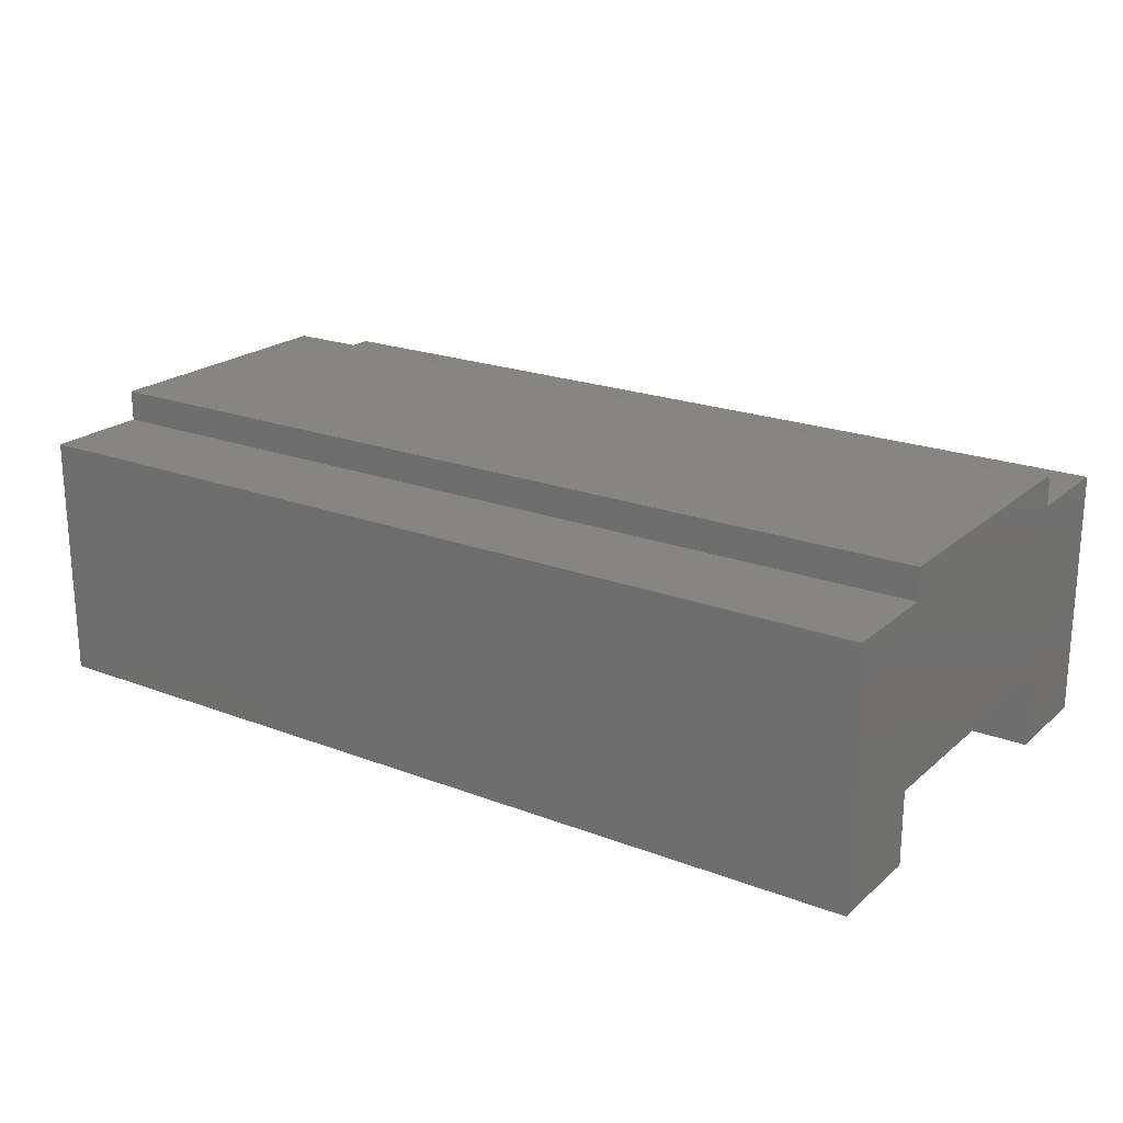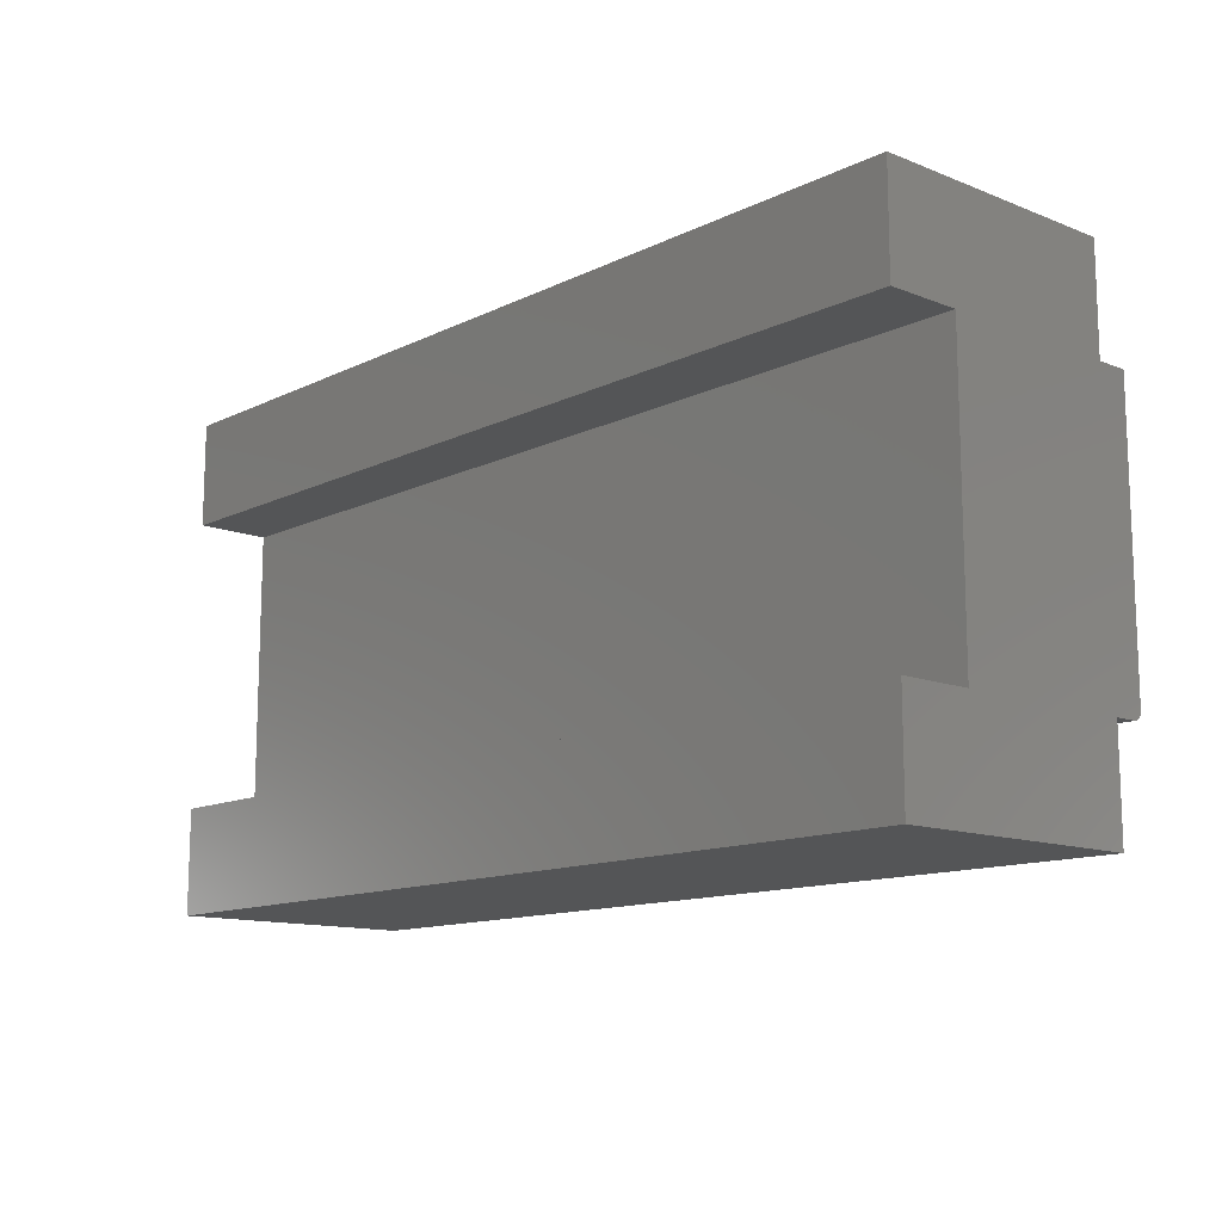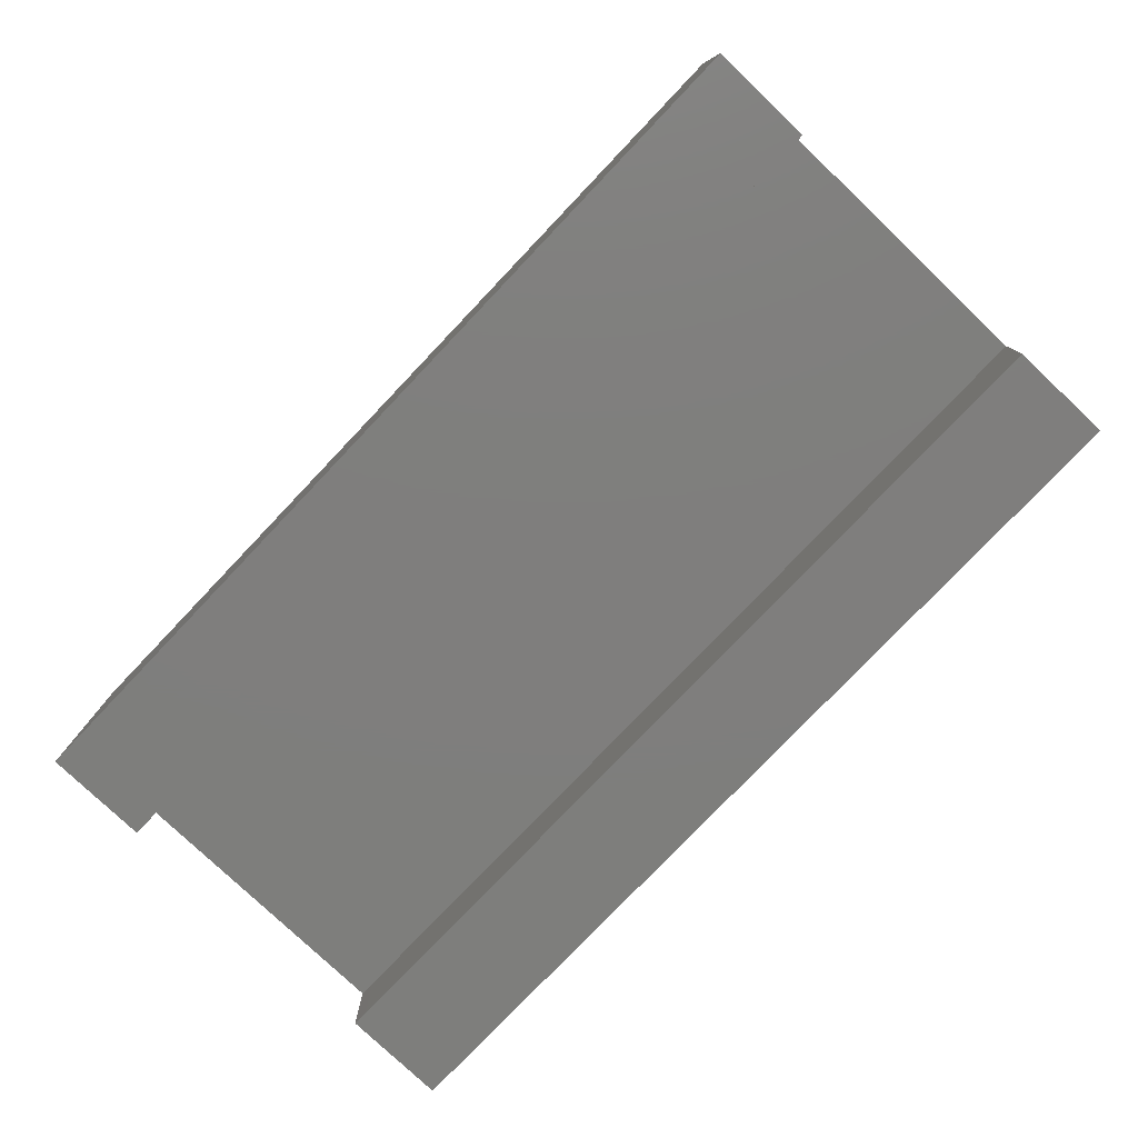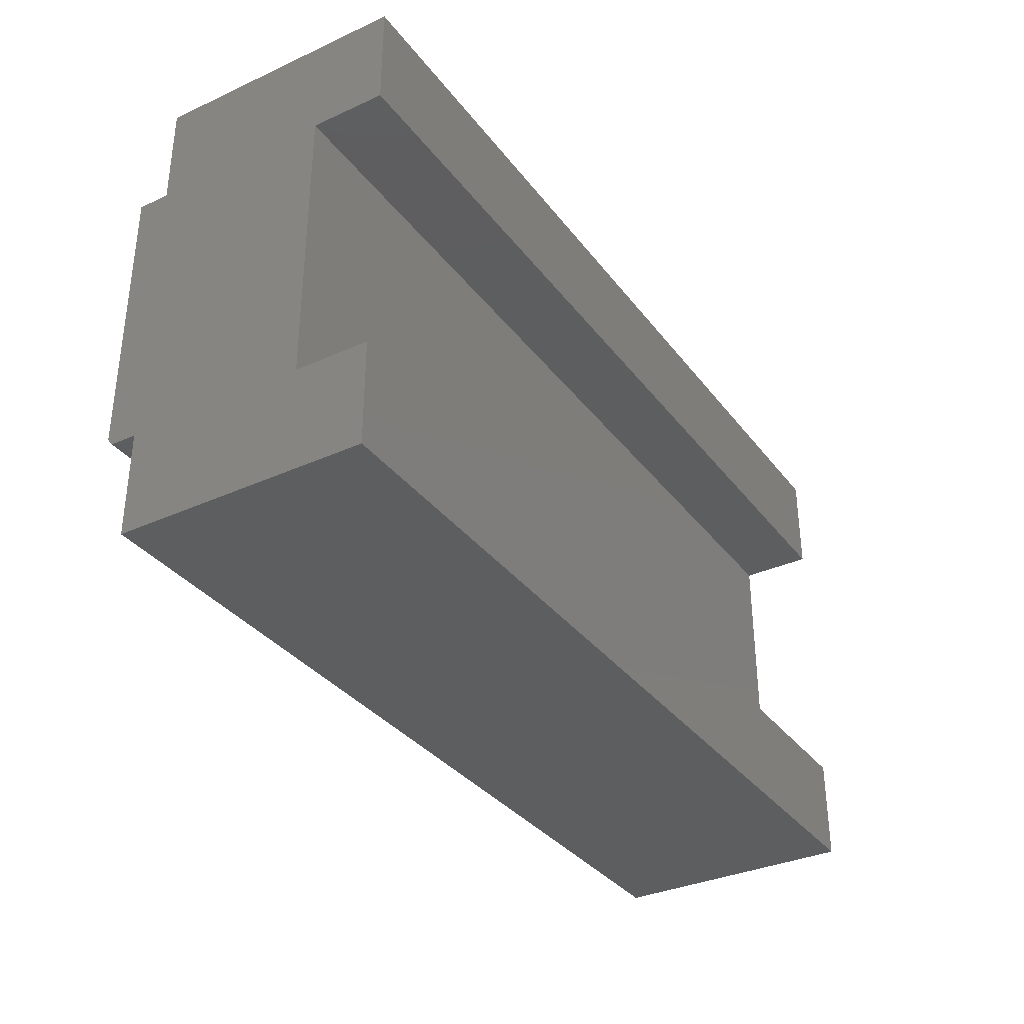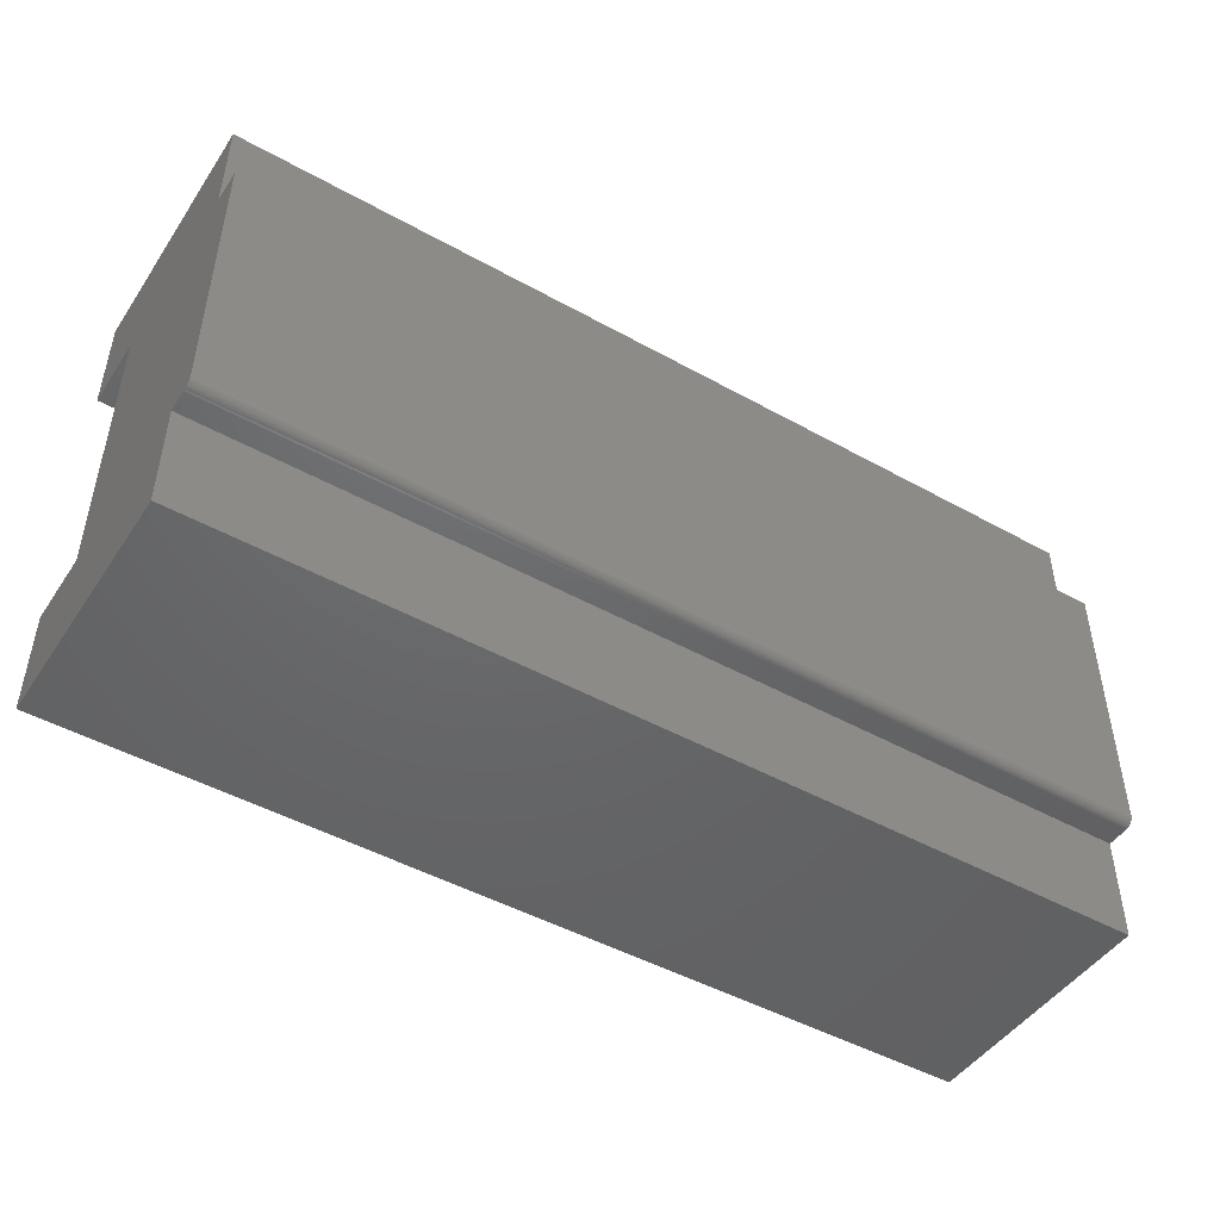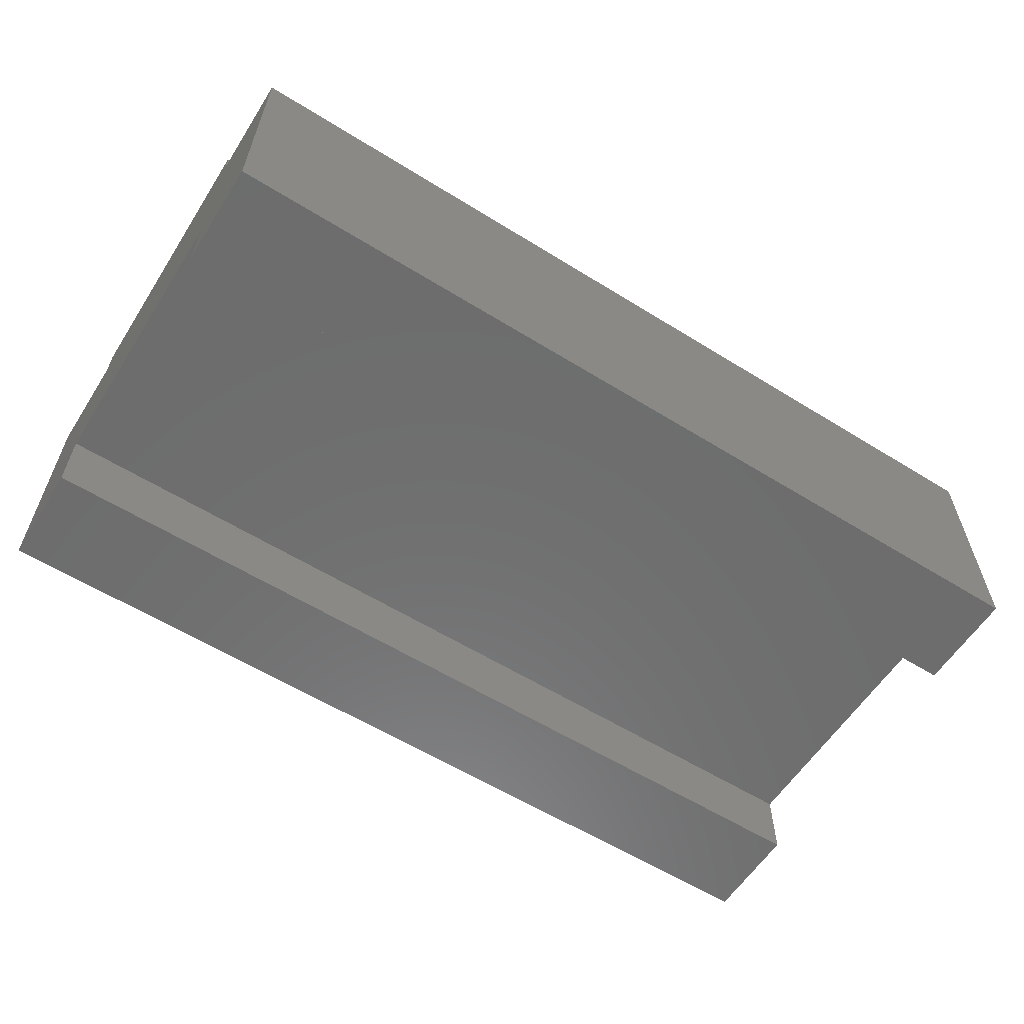
<metadata>
{"format":"stl","ext":"stl","renderer":"f3d","projection":"perspective","resolution":1024,"background":"white","views":[{"elev":21.2,"azim":-145.8,"up":"+Z"},{"elev":-12.7,"azim":-132.1,"up":"+Y"},{"elev":-78.3,"azim":46.4,"up":"+Z"},{"elev":-34.1,"azim":121.6,"up":"+Y"},{"elev":-47.2,"azim":-32.2,"up":"+Y"},{"elev":-59.3,"azim":-32.5,"up":"+Z"}]}
</metadata>
<code>
# stl→obj: 40 verts, 76 faces
v 0.75 0.3207 0.2053
v 0.75 0.3207 0.2309
v 0.75 0.09334 0.2309
v 0.75 0.09181 0.2308
v 0.75 0.09035 0.2303
v 0.75 0.089 0.2296
v 0.75 0.08781 0.2286
v 0.75 0.08684 0.2274
v 0.75 0.08612 0.2261
v 0.75 0.08568 0.2246
v 0.75 0.08553 0.2231
v 0.75 0.08553 0.2053
v 0.75 0.08553 0.05987
v 0.75 0.3207 0.05987
v 0.75 0.4062 0.2053
v 0.75 1.257e-17 0.2053
v 0.75 0 0
v 0.75 0.08553 -5.237e-18
v 0.75 0.3207 -1.964e-17
v 0.75 0.4062 -2.488e-17
v 0 0.3207 0.2053
v 0 0.08553 0.2053
v 0 0.08553 0.2231
v 0 0.08568 0.2246
v 0 0.08612 0.2261
v 0 0.08684 0.2274
v 0 0.08781 0.2286
v 0 0.089 0.2296
v 0 0.09035 0.2303
v 0 0.09181 0.2308
v 0 0.09334 0.2309
v 0 0.3207 0.2309
v 0 0.08553 0.05987
v 0 0.08553 -5.237e-18
v 0 0 0
v 0 1.257e-17 0.2053
v 0 0.4062 0.2053
v 0 0.3207 0.05987
v 0 0.3207 -1.964e-17
v 0 0.4062 -2.488e-17
f 1 2 3
f 1 3 4
f 1 4 5
f 1 5 6
f 1 6 7
f 1 7 8
f 1 8 9
f 1 9 10
f 1 10 11
f 1 11 12
f 13 14 15
f 13 15 1
f 13 1 12
f 13 12 16
f 13 16 17
f 13 17 18
f 19 20 14
f 14 20 15
f 21 22 23
f 21 23 24
f 21 24 25
f 21 25 26
f 21 26 27
f 21 27 28
f 21 28 29
f 21 29 30
f 21 30 31
f 21 31 32
f 33 34 35
f 33 35 36
f 33 36 22
f 33 22 21
f 33 21 37
f 33 37 38
f 39 38 40
f 40 38 37
f 22 12 23
f 23 12 11
f 32 31 2
f 2 31 3
f 23 11 24
f 24 11 10
f 24 10 25
f 25 10 9
f 25 9 26
f 26 9 8
f 26 8 27
f 27 8 7
f 27 7 28
f 28 7 6
f 28 6 29
f 29 6 5
f 29 5 30
f 30 5 4
f 30 4 31
f 31 4 3
f 36 35 16
f 16 35 17
f 22 36 12
f 12 36 16
f 32 2 21
f 21 2 1
f 37 21 15
f 15 21 1
f 40 37 20
f 20 37 15
f 39 40 19
f 19 40 20
f 38 39 14
f 14 39 19
f 33 38 13
f 13 38 14
f 34 33 18
f 18 33 13
f 35 34 17
f 17 34 18

</code>
